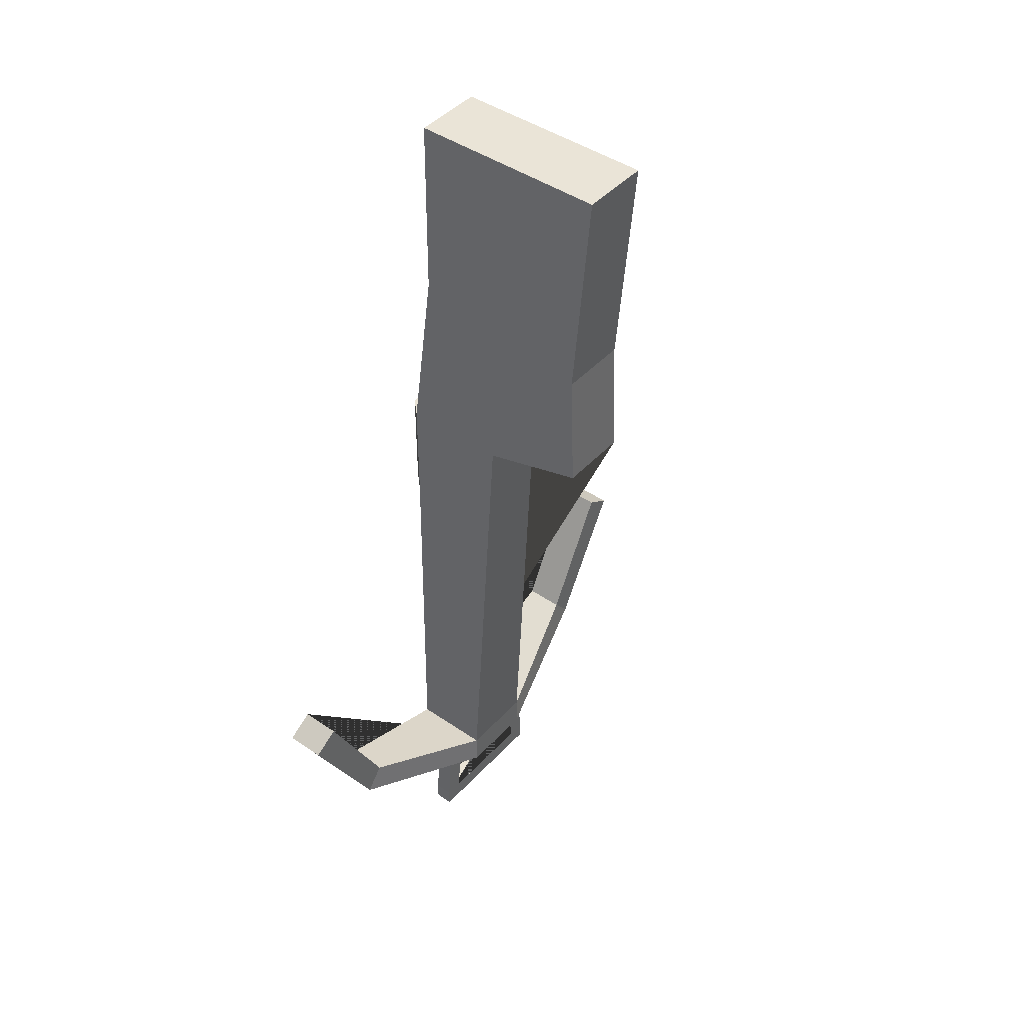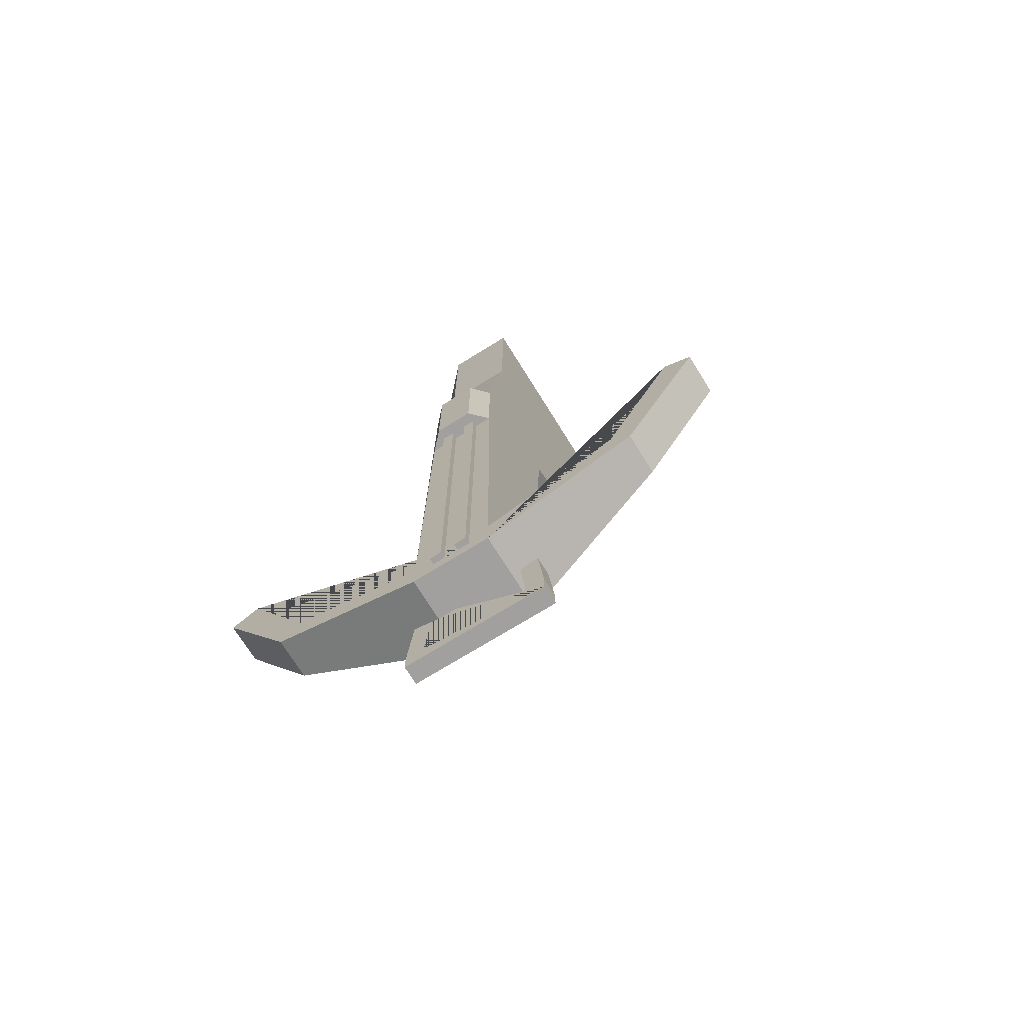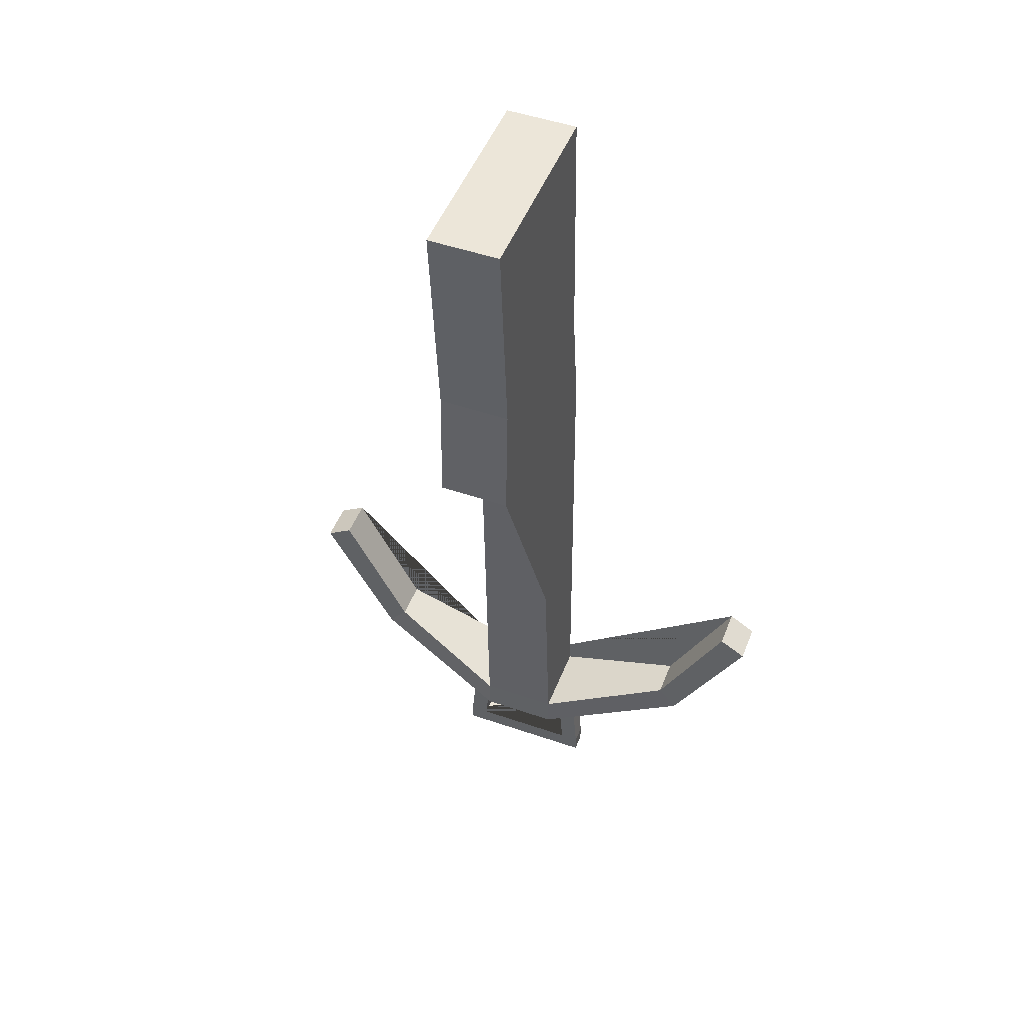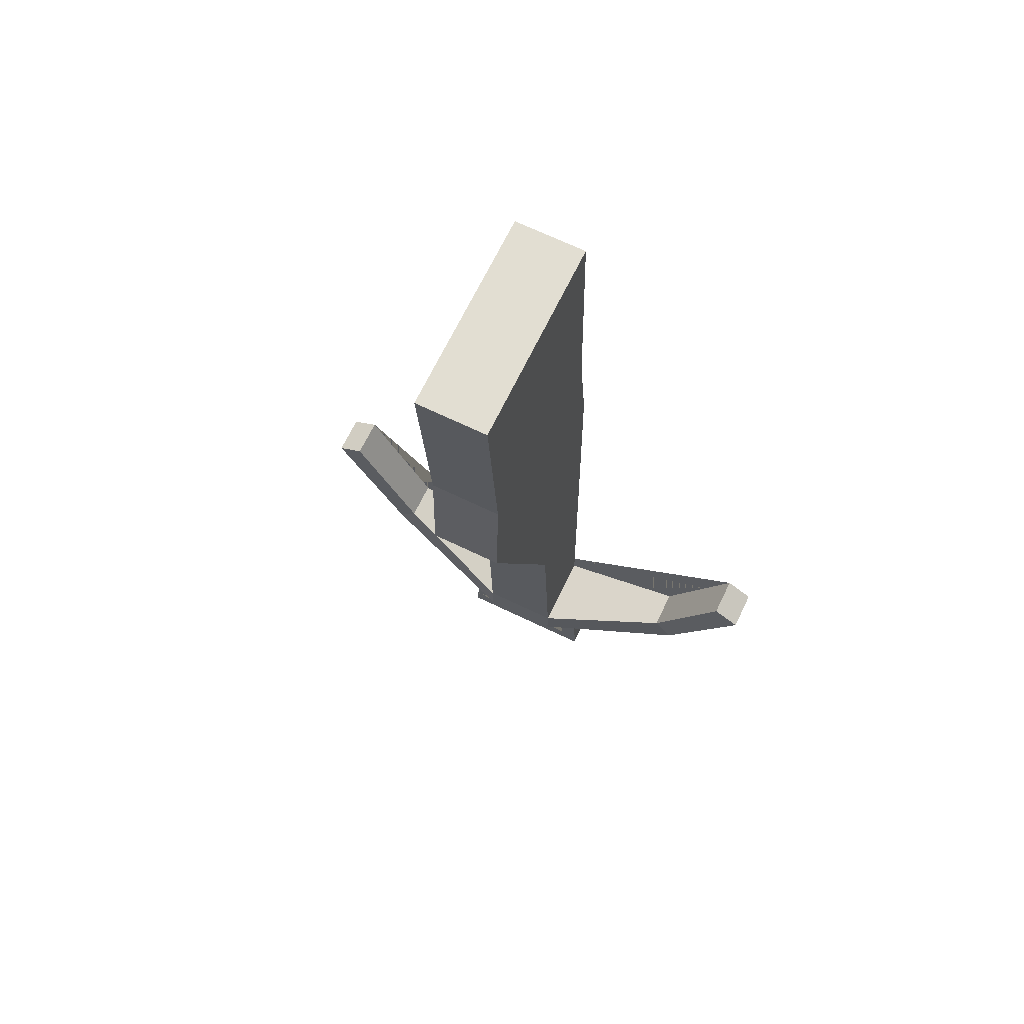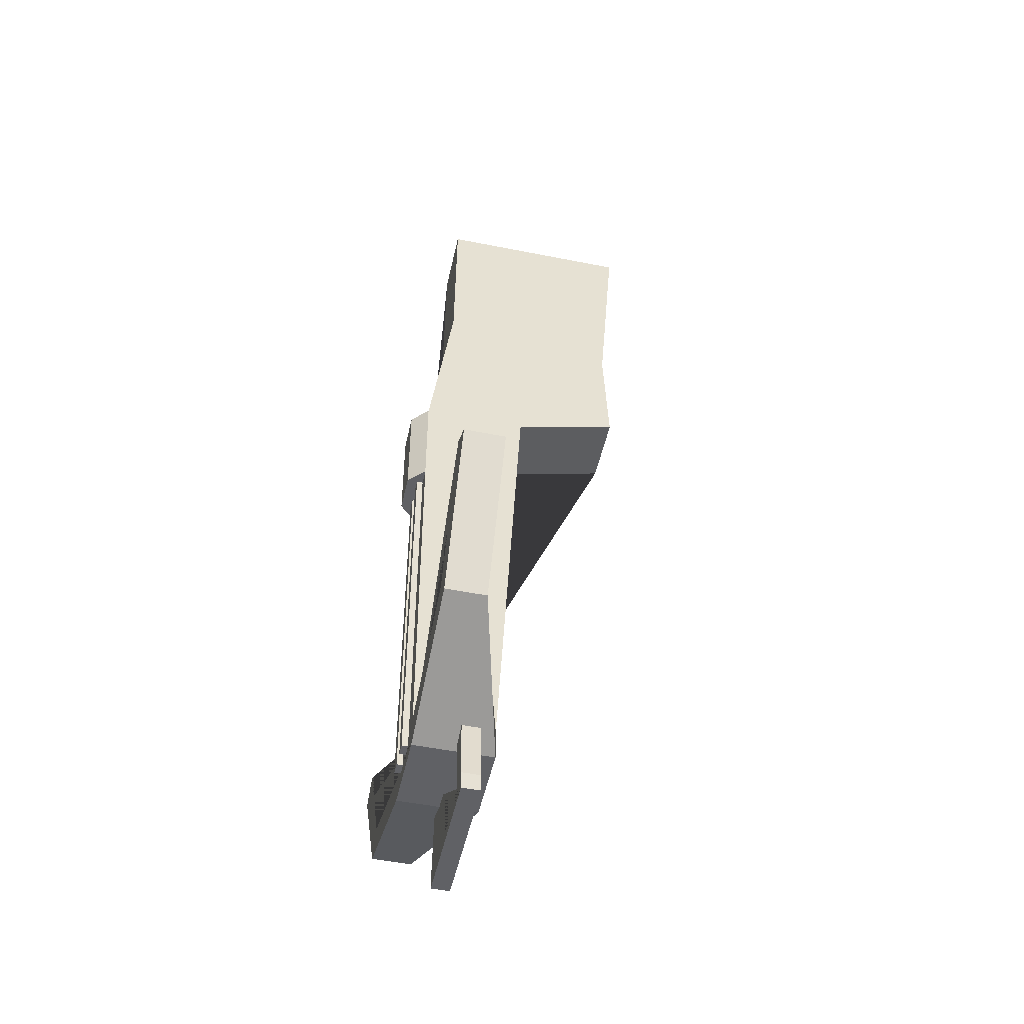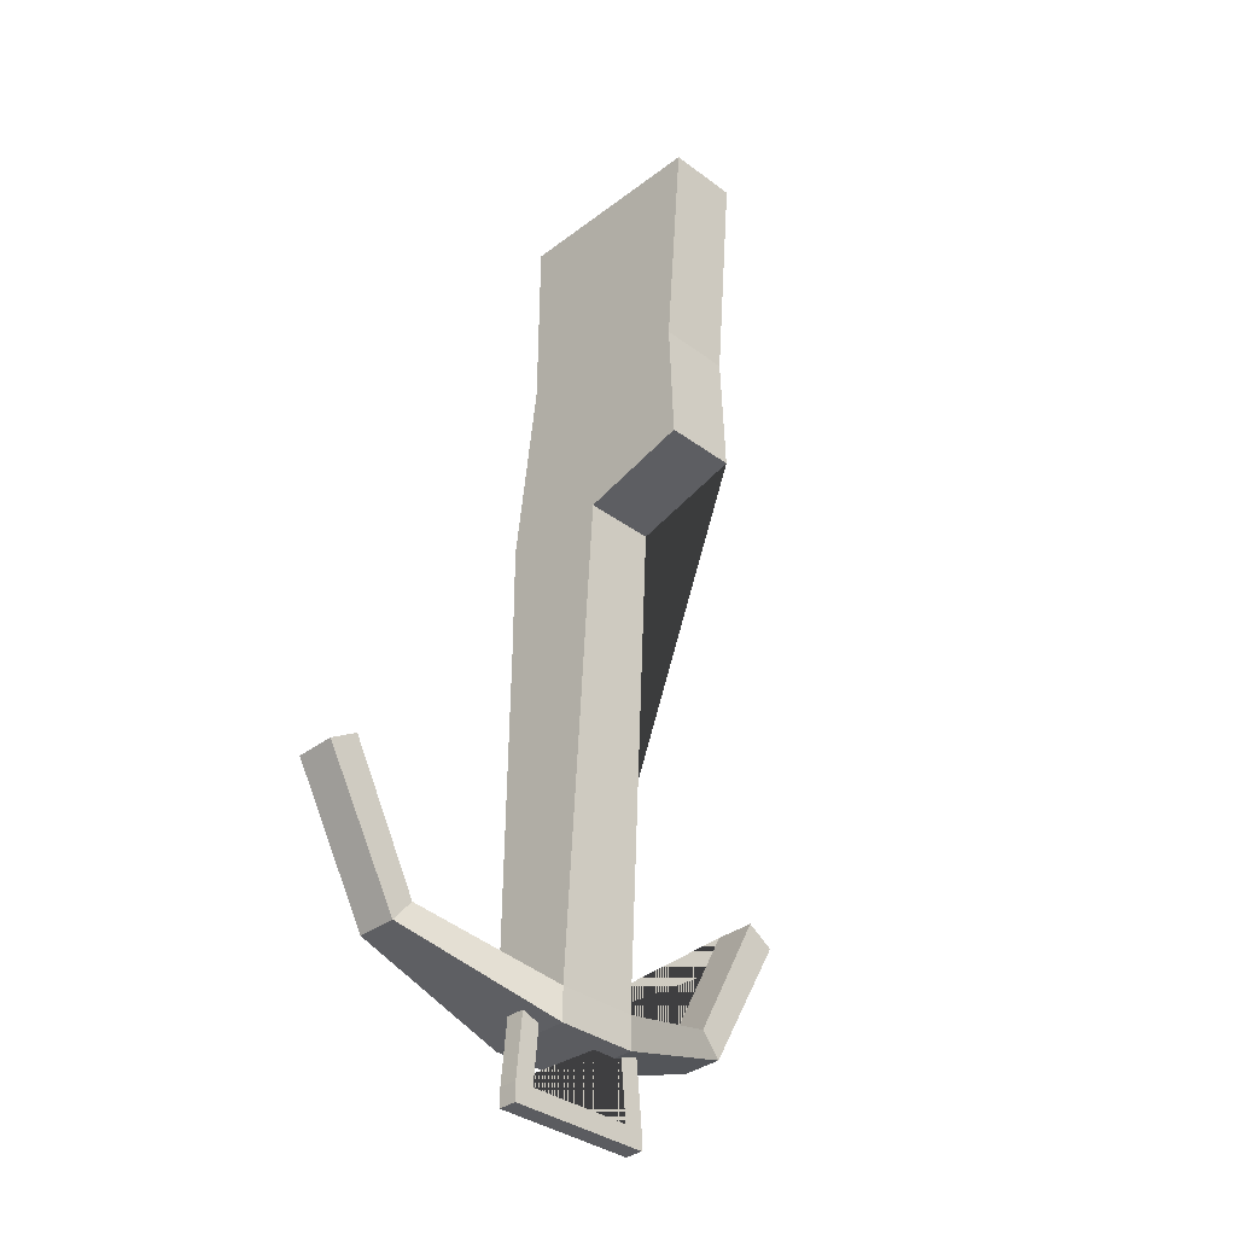
<metadata>
{"format":"obj","ext":"obj","renderer":"f3d","projection":"perspective","resolution":1024,"background":"white","views":[{"elev":43.9,"azim":-51.1,"up":"+Z"},{"elev":-71.9,"azim":-148.2,"up":"+Z"},{"elev":48.9,"azim":21.0,"up":"+Z"},{"elev":68.0,"azim":25.8,"up":"+Z"},{"elev":-50.1,"azim":-102.4,"up":"+Z"},{"elev":-35.0,"azim":-44.8,"up":"+Z"}]}
</metadata>
<code>
o Model_0_Mesh
v -0.3974 0.2164 -3.638
v 0.3974 0.2164 -3.638
v -0.3974 0.3554 -3.638
v 0.3974 0.3554 -3.638
v -0.5393 0.2164 -3.638
v -0.5393 0.2164 -3.777
v 0.5393 0.2164 -3.777
v 0.5393 0.2164 -3.638
v -0.5393 0.3554 -3.638
v -0.5393 0.3554 -3.777
v 0.5393 0.3554 -3.777
v 0.5393 0.3554 -3.638
v -0.3474 0.2164 -3.077
v 0.3474 0.2164 -3.077
v -0.3474 0.3554 -3.077
v 0.3474 0.3554 -3.077
v -0.4893 0.2164 -3.077
v 0.4893 0.2164 -3.077
v -0.4893 0.3554 -3.077
v 0.4893 0.3554 -3.077
v -0.2648 -0.1319 0.7009
v -0.2971 0.06932 -2.974
v 0.2971 0.06932 -2.974
v 0.2648 -0.1319 0.7009
v -0.2648 0.673 0.7009
v -0.2971 0.673 -2.974
v 0.2971 0.673 -2.974
v 0.2648 0.673 0.7009
v -0.2648 0.4785 3.51
v 0.2648 0.4785 3.51
v -0.2648 -0.9315 0.9208
v 0.2648 -0.9315 0.9208
v -0.2648 -1.028 3.51
v 0.2648 -1.028 3.51
v -0.2971 0.06932 -3.224
v 0.2971 0.06932 -3.224
v -0.2971 0.673 -3.224
v 0.2971 0.673 -3.224
v -1.292 0.3711 -2.648
v 1.292 0.3711 -2.648
v -1.292 0.673 -2.648
v 1.292 0.673 -2.648
v -1.438 0.3711 -2.825
v 1.438 0.3711 -2.825
v -1.438 0.673 -2.825
v 1.438 0.673 -2.825
v -1.808 0.3711 -1.656
v 1.808 0.3711 -1.656
v -1.808 0.673 -1.656
v 1.808 0.673 -1.656
v -2.012 0.3711 -1.781
v 2.012 0.3711 -1.781
v -2.012 0.673 -1.781
v 2.012 0.673 -1.781
v -0.2648 0.673 -0.1257
v 0.2648 0.673 -0.1257
v -0.1436 0.798 0.7009
v 0.1436 0.798 0.7009
v -0.1436 0.798 -0.1257
v 0.1436 0.798 -0.1257
v 0.2648 0.4886 2.106
v -0.2648 0.4886 2.106
v -0.2648 -0.8963 1.845
v 0.2648 -0.8963 1.845
v 0.05465 0.6632 -0.1215
v 0.05465 0.6632 -3.099
v 0.1436 0.6632 -3.099
v 0.1436 0.6632 -0.1215
v 0.05465 0.7196 -0.1215
v 0.05465 0.7196 -3.099
v 0.1436 0.7196 -3.099
v 0.1436 0.7196 -0.1215
v -0.05465 0.6632 -0.1215
v -0.05465 0.6632 -3.099
v -0.1436 0.6632 -3.099
v -0.1436 0.6632 -0.1215
v -0.05465 0.7196 -0.1215
v -0.05465 0.7196 -3.099
v -0.1436 0.7196 -3.099
v -0.1436 0.7196 -0.1215
f 10 9 19 15 3 4 16 20 12 11
f 7 6 10 11
f 4 3 1 2
f 9 10 6 5
f 11 12 8 7
f 21 22 23 24
f 5 6 7 8 18 14 2 1 13 17
f 8 12 20 18
f 9 5 17 19
f 4 2 14 16
f 1 3 15 13
f 27 56 28 61 30 34 64 32 24 23
f 23 22 35 36
f 37 45 53 49 41 26 27 42 50 54 46 38
f 56 27 26 55
f 61 62 29 30
f 29 33 34 30
f 63 64 34 33
f 21 24 32 31
f 37 38 36 35
f 35 22 39 43
f 23 36 44 40
f 36 38 46 44
f 37 35 43 45
f 27 23 40 42
f 22 26 41 39
f 50 48 52 54
f 47 49 53 51
f 43 39 47 51
f 40 44 52 48
f 44 46 54 52
f 45 43 51 53
f 42 40 48 50
f 39 41 49 47
f 56 55 59 60
f 58 60 59 57
f 55 25 57 59
f 25 28 58 57
f 28 56 60 58
f 28 25 62 61
f 31 32 64 63
f 21 31 63 33 29 62 25 55 26 22
f 69 70 66 65
f 70 71 67 66
f 71 72 68 67
f 72 71 70 69
f 77 73 74 78
f 78 74 75 79
f 79 75 76 80
f 80 77 78 79
l 1 5
l 26 37
l 41 45
l 2 8
l 3 9
l 4 12
l 27 38
l 42 46

</code>
